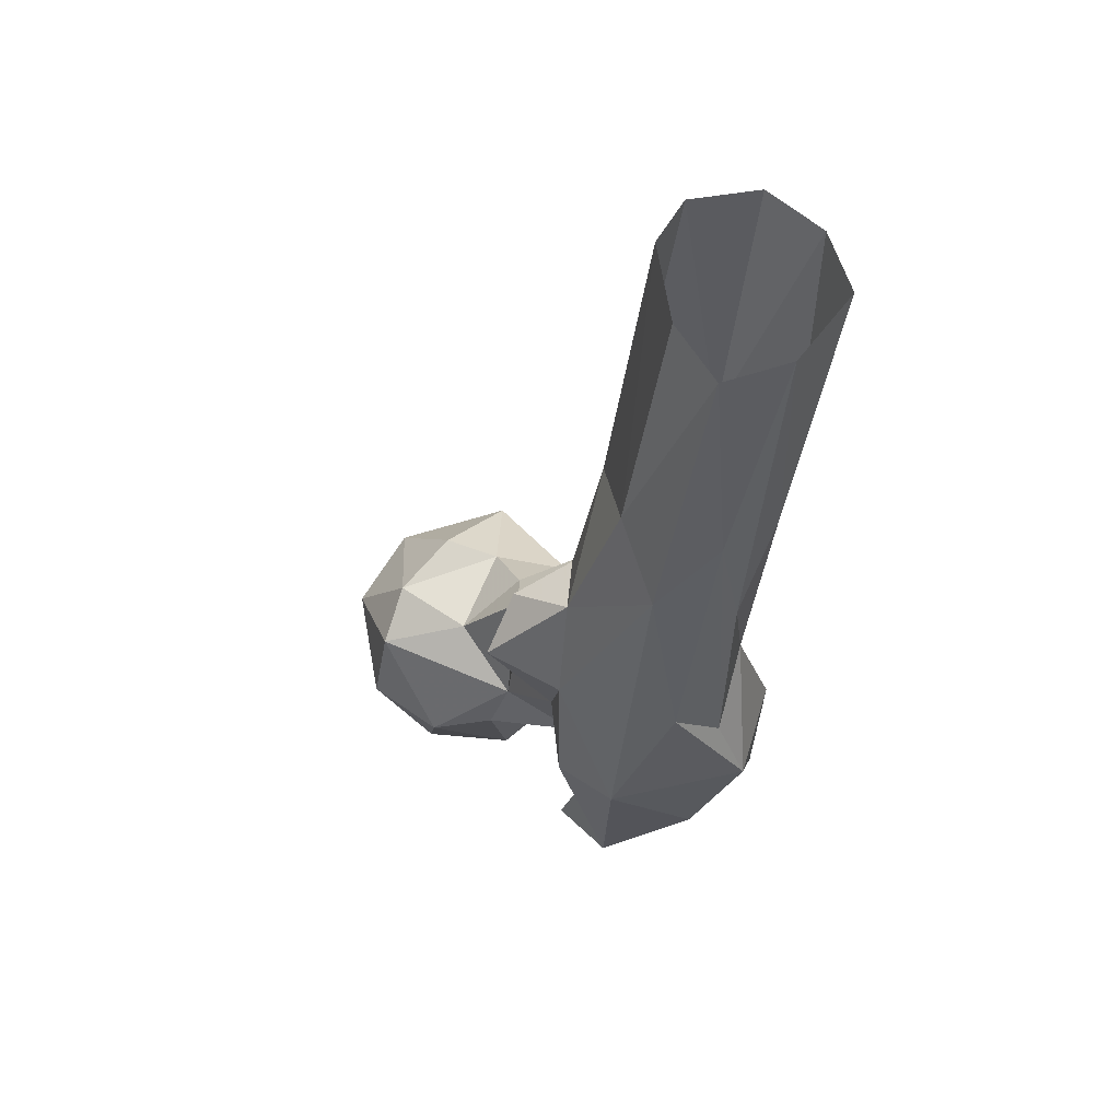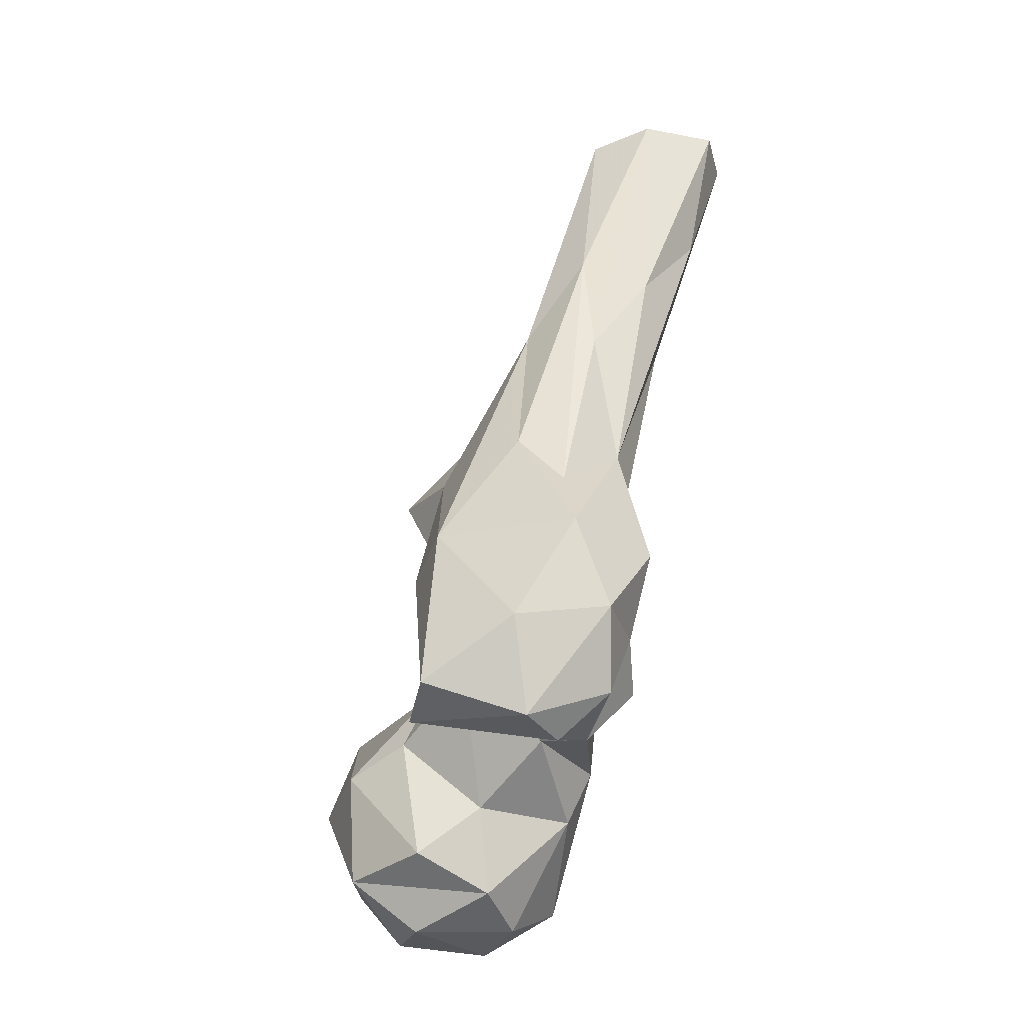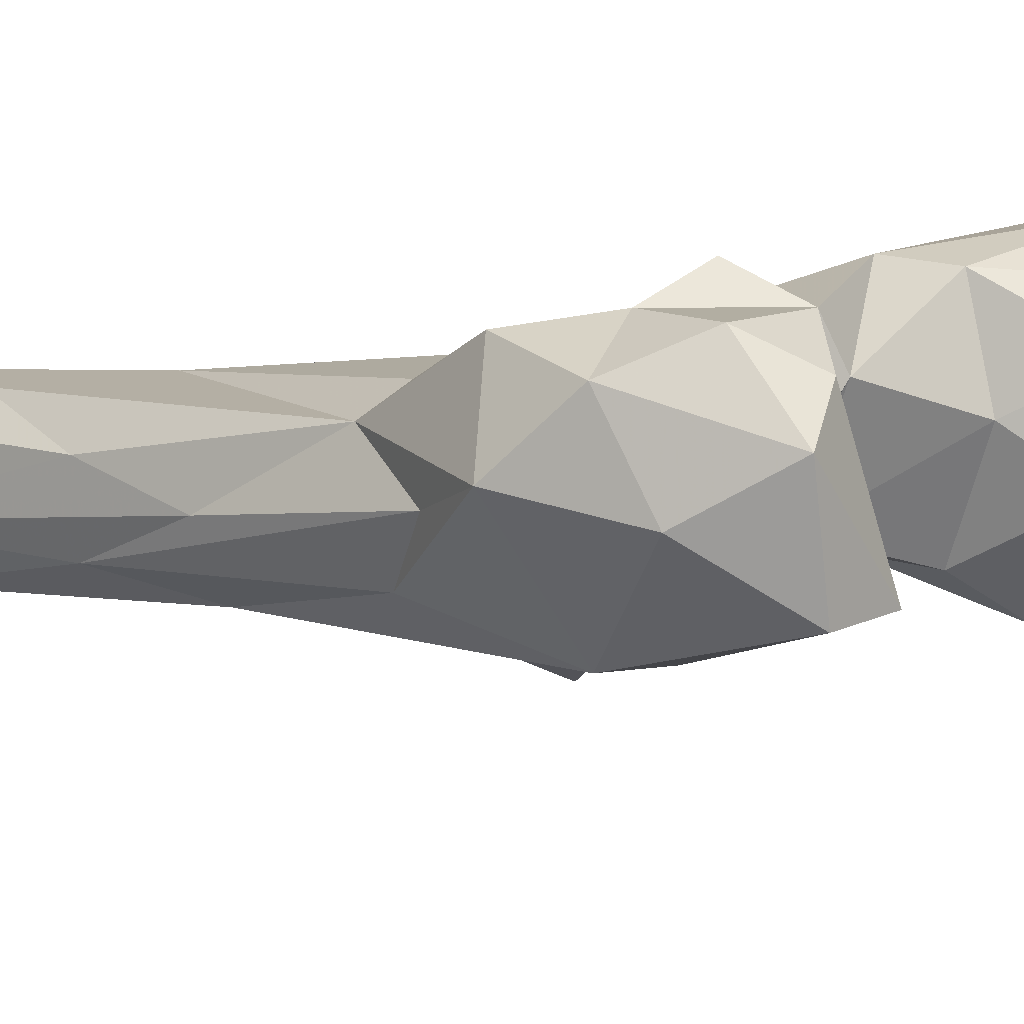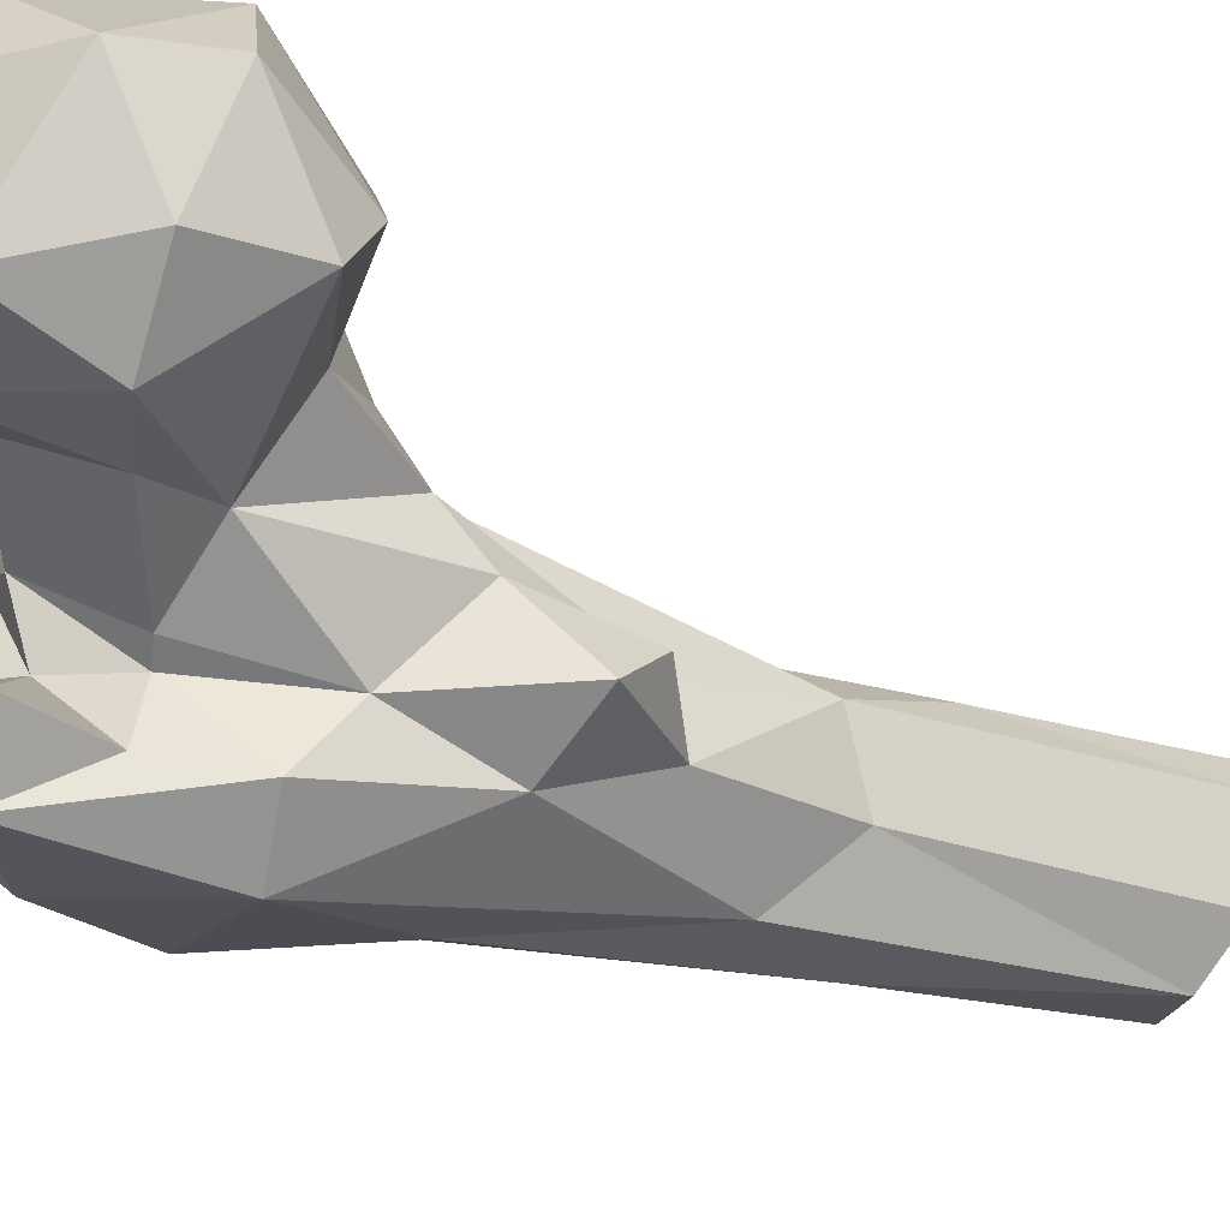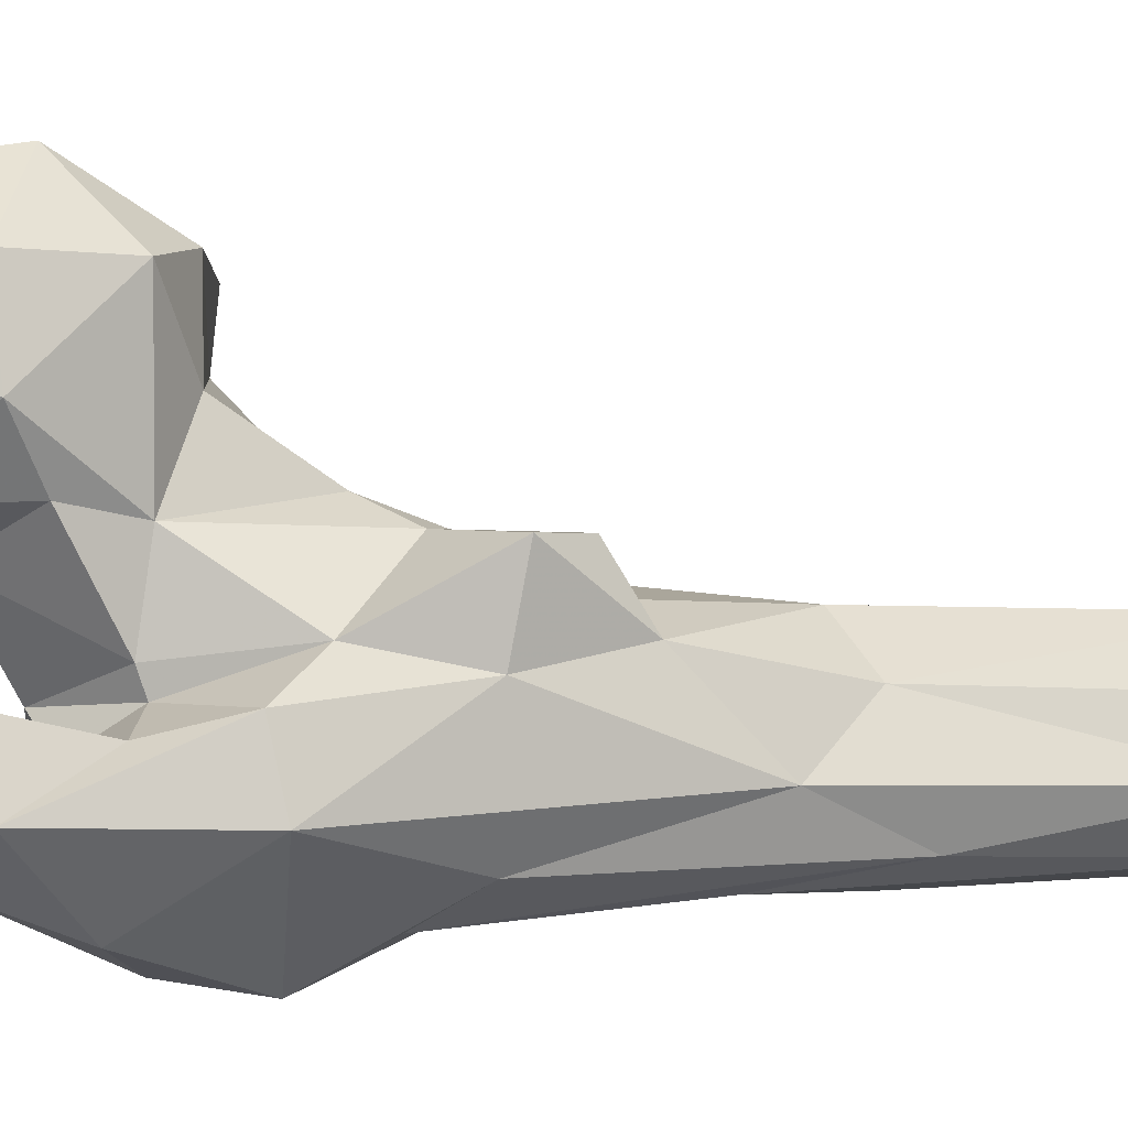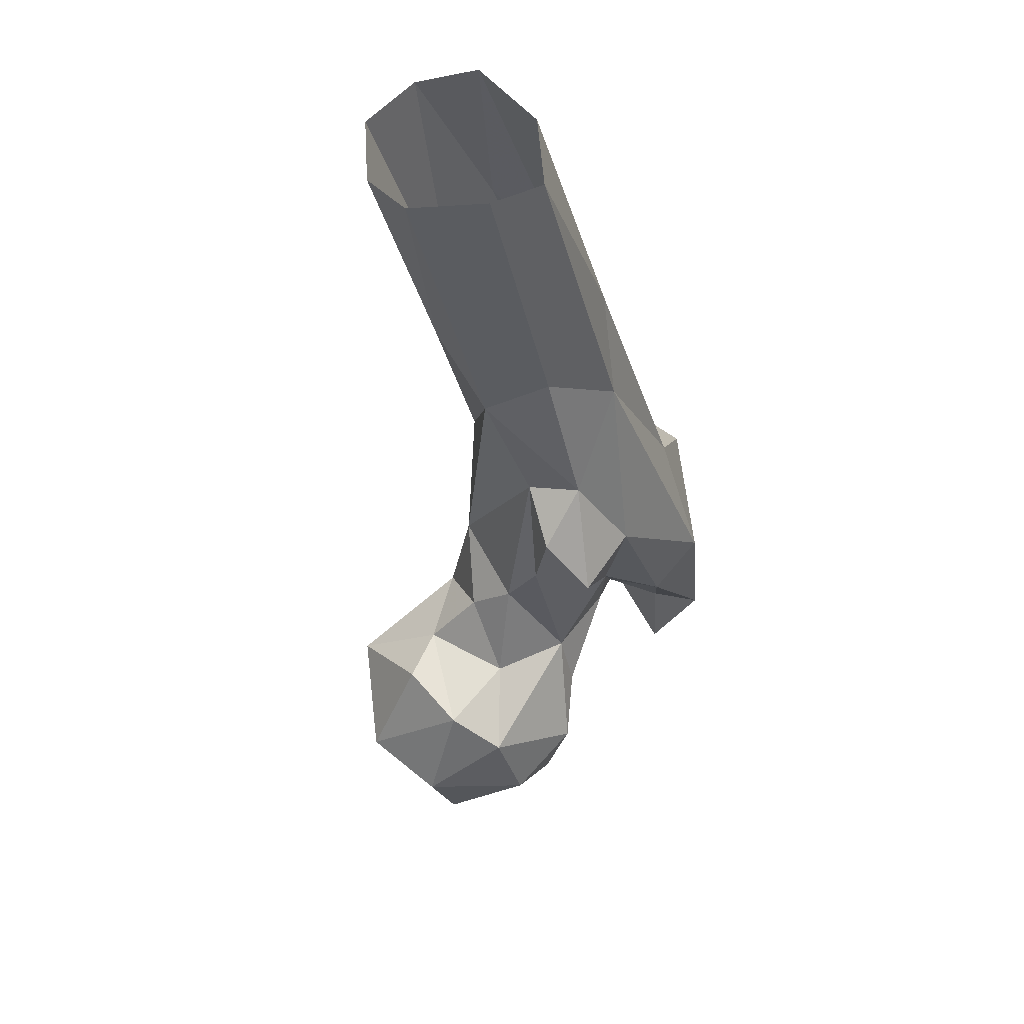
<metadata>
{"format":"obj","ext":"obj","renderer":"f3d","projection":"perspective","resolution":1024,"background":"white","views":[{"elev":69.3,"azim":17.1,"up":"+Z"},{"elev":-30.0,"azim":50.8,"up":"+Z"},{"elev":-24.9,"azim":127.5,"up":"+Y"},{"elev":-51.1,"azim":-116.1,"up":"+Y"},{"elev":-77.1,"azim":-92.0,"up":"+Y"},{"elev":65.0,"azim":-66.2,"up":"+Z"}]}
</metadata>
<code>
v 337.2 200.5 778.5
v 322.1 207.3 780.6
v 348.1 218.4 779.6
v 332.4 223.1 778.9
v 354.6 206.4 783.8
v 320.1 224.1 784.4
v 345.9 231.7 786.5
v 330.7 188.1 788.7
v 349.4 191.4 790.8
v 308.9 205.6 794.5
v 335.1 240.5 796.2
v 365.6 219.4 799.4
v 311.7 228.3 811.2
v 317.1 190.1 807.7
v 358.4 201.1 800.5
v 347.1 188.7 815.3
v 306.7 210.2 810.7
v 368 224.1 810.9
v 334 184.2 810.3
v 333.4 241 815.3
v 369.1 174.1 809.1
v 395.1 183.6 804.4
v 391.5 194.7 803.2
v 376.6 202.8 810.2
v 381.4 167.6 811.7
v 380.2 191.5 815.9
v 401.2 200.4 811.9
v 384.1 209.1 809.8
v 399 177.3 823.1
v 366.9 189.4 825.4
v 371.6 188.8 827.1
v 399 208.2 826.8
v 389.7 217.4 820.4
v 375.4 219.8 824.3
v 354.6 225.7 829.7
v 373 176.6 826.1
v 350.2 193.3 827.2
v 318.5 196.7 826.3
v 408.6 194.4 826.5
v 319.1 209.2 831.1
v 361.1 223.6 850.6
v 337.9 223.4 830.8
v 325.7 223.6 831.9
v 381.6 170.9 845.8
v 407.8 186.1 844.2
v 362.7 187.4 849.5
v 368.2 175.4 842.2
v 336 204.1 831.9
v 379.2 218.1 848.5
v 346.2 215.8 841.2
v 407.8 206.6 842.4
v 348.6 207.3 849.8
v 396.4 211 863
v 351.8 201.5 859.8
v 400.2 189.8 858.5
v 399.7 205.7 869.9
v 365.5 184.3 870.3
v 391.2 184.9 870.1
v 348.6 187 872.9
v 372.5 226.5 884.3
v 361.2 207.5 885.9
v 351 198.7 880.8
v 397.6 201.7 900
v 364 219.7 910.5
v 392.2 203.6 925.8
v 382.6 235.1 917.8
v 381.3 195.8 906.9
v 363.5 196.4 889.2
v 400.8 215.3 920
v 371 207.6 917.8
v 367.5 232.4 929.1
v 398.7 233 940.5
v 395.1 248.2 974.4
v 384.8 215.3 971.7
v 367 237.1 974.6
v 396.7 222.2 974.2
v 374.3 222.4 975.1
v 402.9 237.7 974.6
v 369.7 246.6 975
v 382.5 253.1 974.2
f 66 79 80
f 65 76 74
f 66 80 73
f 69 72 78
f 65 74 67
f 63 76 65
f 64 75 71
f 67 74 70
f 56 66 72
f 67 70 68
f 61 68 64
f 60 64 71
f 58 65 67
f 57 67 68
f 61 62 68
f 44 67 57
f 41 61 64
f 49 60 66
f 70 74 77
f 49 66 53
f 41 52 61
f 55 65 58
f 55 56 63
f 54 62 61
f 54 59 62
f 46 57 59
f 46 59 54
f 66 71 79
f 45 55 58
f 51 53 56
f 45 56 55
f 35 50 41
f 45 51 56
f 8 19 14
f 37 46 54
f 72 73 78
f 70 77 75
f 31 47 46
f 44 58 67
f 32 49 53
f 39 51 45
f 37 52 48
f 66 73 72
f 31 36 47
f 12 24 15
f 40 42 43
f 42 48 50
f 2 6 4
f 25 29 44
f 38 48 40
f 37 48 38
f 13 40 43
f 64 70 75
f 60 71 66
f 8 14 10
f 18 28 24
f 40 48 42
f 56 72 69
f 22 39 29
f 69 78 76
f 30 46 37
f 46 47 57
f 20 43 42
f 18 41 34
f 1 4 3
f 29 39 45
f 17 38 40
f 59 68 62
f 26 36 31
f 41 50 52
f 29 45 44
f 16 30 37
f 19 37 38
f 3 4 7
f 18 20 35
f 13 17 40
f 28 34 33
f 57 68 59
f 21 23 22
f 24 26 31
f 14 19 38
f 18 35 41
f 13 43 20
f 23 28 27
f 21 36 26
f 8 9 19
f 18 34 28
f 33 34 49
f 11 20 18
f 16 37 19
f 71 75 79
f 64 68 70
f 32 53 51
f 10 14 17
f 35 42 50
f 53 66 56
f 3 7 12
f 27 28 32
f 6 10 13
f 15 30 16
f 24 28 26
f 28 33 32
f 23 26 28
f 1 5 8
f 4 6 11
f 22 29 25
f 1 2 4
f 34 41 49
f 32 33 49
f 1 8 2
f 30 31 46
f 41 60 49
f 3 12 5
f 12 18 24
f 9 15 16
f 15 24 30
f 20 42 35
f 10 17 13
f 21 22 25
f 32 51 39
f 41 64 60
f 2 8 10
f 63 69 76
f 48 52 50
f 7 11 18
f 56 69 63
f 1 3 5
f 6 13 11
f 7 18 12
f 22 23 27
f 27 32 39
f 5 12 15
f 21 25 36
f 5 15 9
f 37 54 52
f 4 11 7
f 22 27 39
f 9 16 19
f 14 38 17
f 5 9 8
f 21 26 23
f 55 63 65
f 44 57 47
f 2 10 6
f 52 54 61
f 44 45 58
f 24 31 30
f 25 44 47
f 11 13 20
f 25 47 36

</code>
